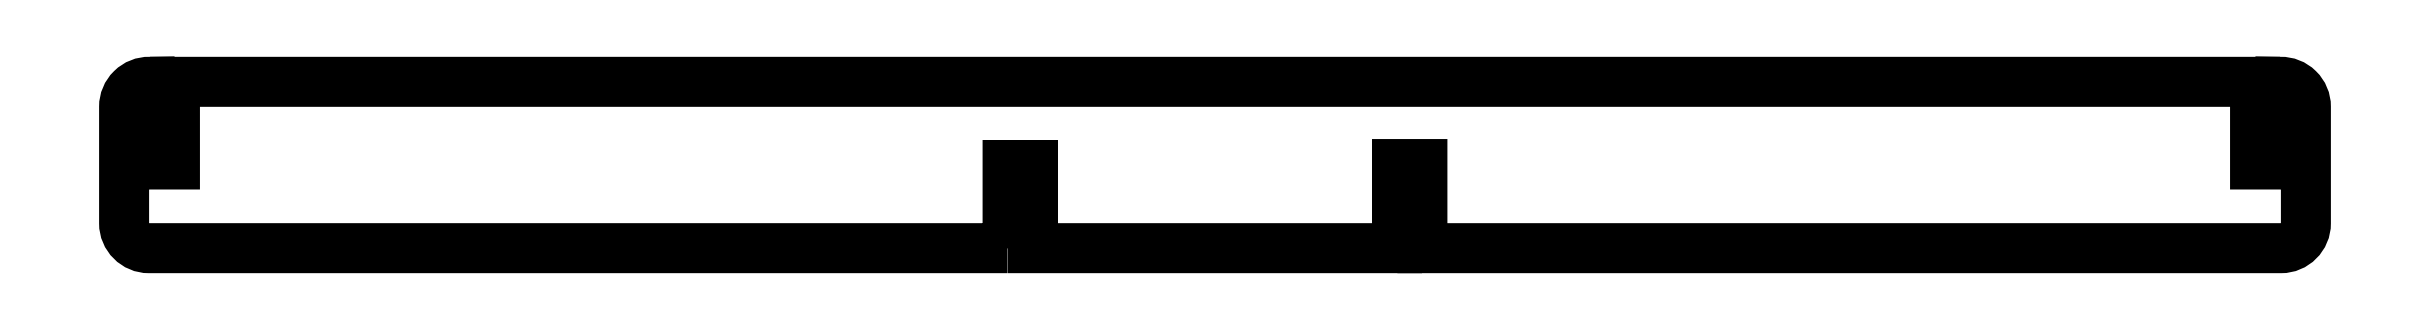
<metadata>
{"format":"dxf","ext":"dxf","renderer":"ezdxf+matplotlib","layout":"modelspace","background":"white","min_lineweight":24,"dpi":150}
</metadata>
<code>
0
SECTION
2
ENTITIES
0
LWPOLYLINE
8
0
90
22
70
1
43
0
10
-24.94
20
-38.9
10
-24.94
20
-28.9
10
-21.88
20
-28.9
10
-21.88
20
-38.9
10
21.88
20
-38.9
10
21.88
20
-28.79
10
24.94
20
-28.79
10
24.94
20
-38.9
10
128.2
20
-38.9
42
0.4142
10
131.2
20
-35.9
10
131.2
20
-21.9
42
0.4201
10
128.1
20
-18.9
10
128.1
20
-28.84
10
125.1
20
-28.84
10
125.1
20
-18.9
10
-125.1
20
-18.9
10
-125.1
20
-28.84
10
-128.1
20
-28.84
10
-128.1
20
-18.9
42
0.4201
10
-131.2
20
-21.9
10
-131.2
20
-35.9
42
0.4142
10
-128.2
20
-38.9
0
ENDSEC
0
EOF

</code>
